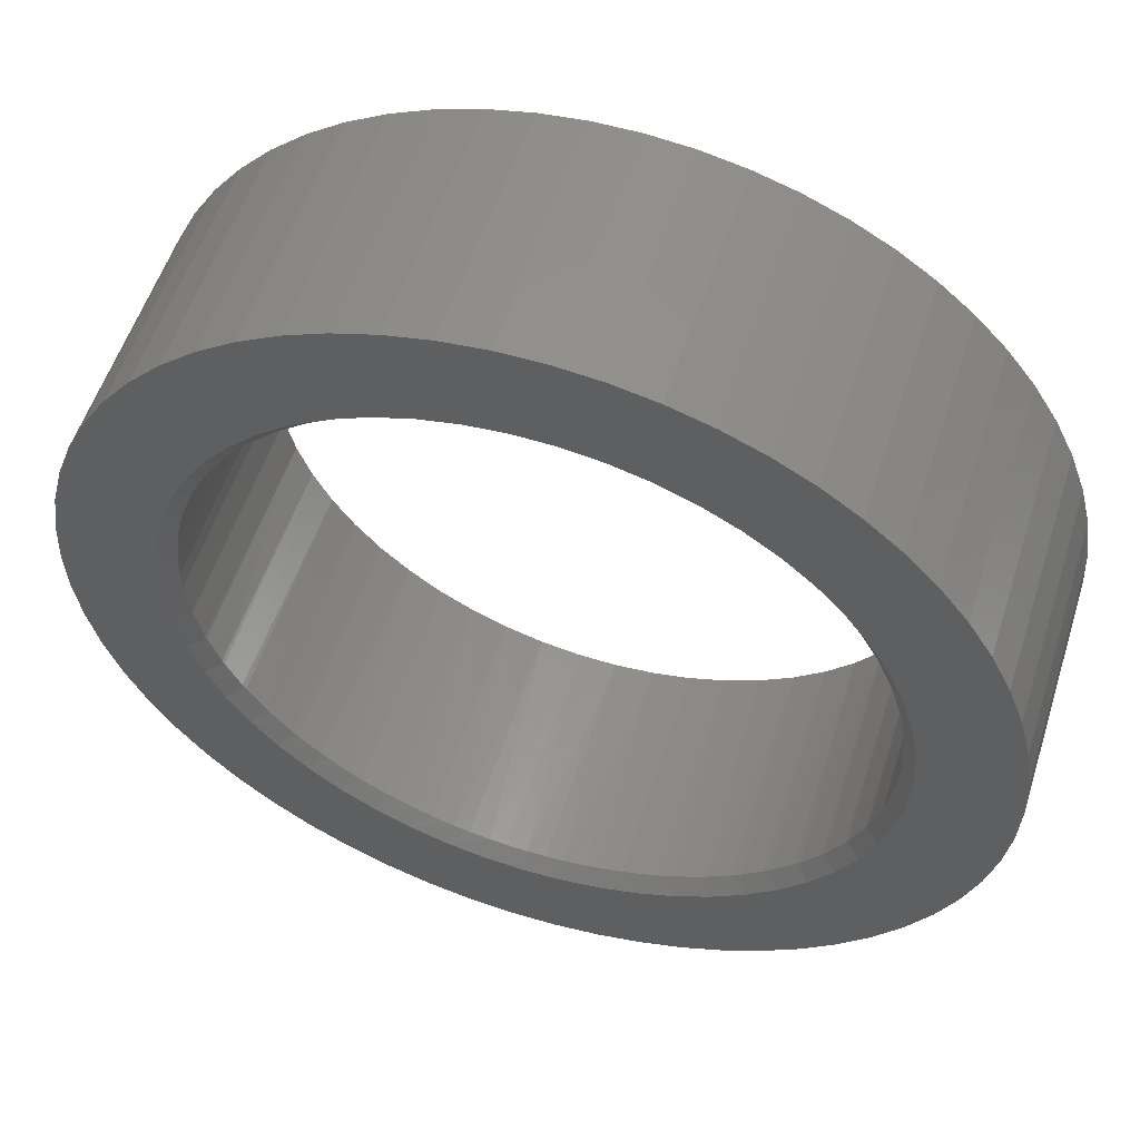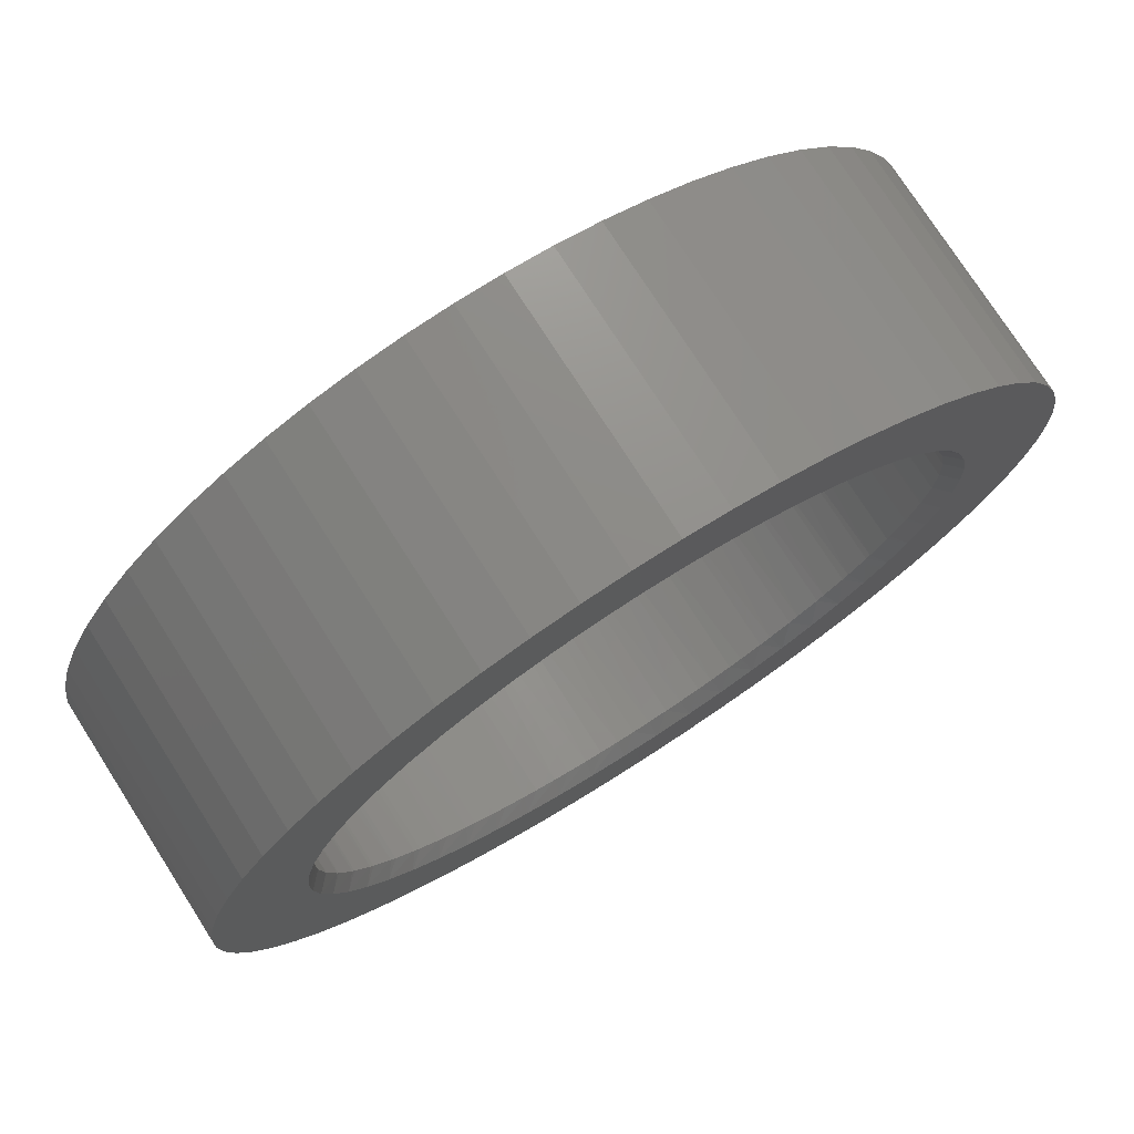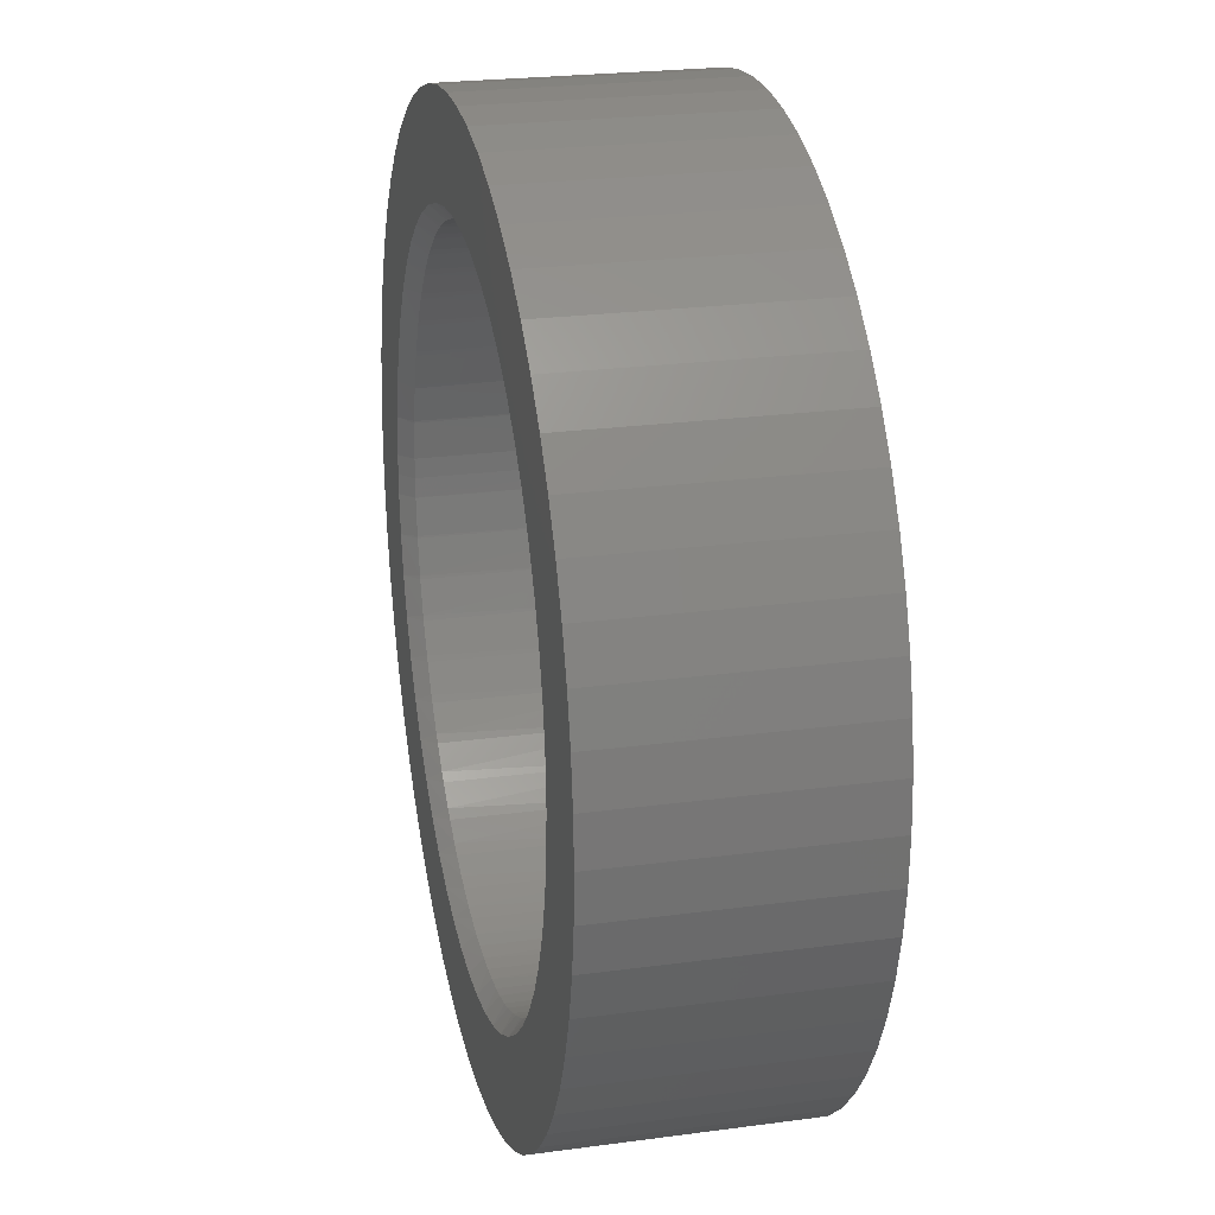
<metadata>
{"format":"stl","ext":"stl","renderer":"f3d","projection":"perspective","resolution":1024,"background":"white","views":[{"elev":54.9,"azim":-162.5,"up":"+Y"},{"elev":75.6,"azim":147.4,"up":"+Y"},{"elev":23.8,"azim":-102.7,"up":"+Y"}]}
</metadata>
<code>
# stl→obj: 342 verts, 684 faces
v 18.59 27.94 9
v 18.54 32.01 9
v 17.17 28.15 9
v 16.92 32.18 9
v 15.74 28.19 9
v 15.28 32.18 9
v 14.31 28.07 9
v 13.66 32.01 9
v 12.91 27.77 9
v 12.06 31.69 9
v 11.55 27.31 9
v 10.51 31.2 9
v 10.26 26.7 9
v 25.72 23.44 9
v 28.32 26.59 9
v 24.78 24.53 9
v 27.19 27.77 9
v 23.72 25.5 9
v 25.95 28.83 9
v 22.56 26.33 9
v 24.62 29.76 9
v 21.3 27.02 9
v 23.19 30.55 9
v 19.98 27.56 9
v 21.69 31.2 9
v 20.14 31.69 9
v 17.17 4.048 9
v 18.54 0.1857 9
v 18.59 4.259 9
v 20.14 0.514 9
v 19.98 4.637 9
v 21.69 1.002 9
v 21.3 5.176 9
v 23.19 1.645 9
v 22.56 5.868 9
v 24.62 2.437 9
v 23.72 6.704 9
v 25.95 3.369 9
v 24.78 7.672 9
v 9.046 6.269 9
v 7.584 2.437 9
v 10.26 5.504 9
v 9.01 1.645 9
v 11.55 4.887 9
v 10.51 1.002 9
v 12.91 4.428 9
v 12.06 0.514 9
v 14.31 4.133 9
v 13.66 0.1857 9
v 15.74 4.005 9
v 15.28 0.02066 9
v 16.92 0.02066 9
v 27.19 4.431 9
v 28.32 5.613 9
v 25.72 8.758 9
v 29.31 6.903 9
v 26.52 9.947 9
v 30.18 8.287 9
v 27.17 11.22 9
v 30.9 9.751 9
v 27.67 12.57 9
v 31.46 11.28 9
v 28.01 13.96 9
v 31.87 12.86 9
v 28.18 15.38 9
v 32.12 14.47 9
v 28.2 16.1 9
v 32.2 16.1 9
v 28.18 16.82 9
v 32.12 17.73 9
v 28.01 18.24 9
v 31.87 19.34 9
v 27.67 19.63 9
v 31.46 20.92 9
v 27.17 20.98 9
v 30.9 22.45 9
v 26.52 22.25 9
v 30.18 23.91 9
v 29.31 25.3 9
v 9.01 30.55 9
v 7.584 29.76 9
v 9.046 25.93 9
v 6.245 28.83 9
v 7.933 25.03 9
v 5.008 27.77 9
v 6.934 24 9
v 3.884 26.59 9
v 6.064 22.86 9
v 2.886 25.3 9
v 5.335 21.63 9
v 2.023 23.91 9
v 4.757 20.31 9
v 4.339 13.26 9
v 0.7384 11.28 9
v 4.757 11.89 9
v 1.305 9.751 9
v 5.335 10.57 9
v 2.023 8.287 9
v 6.064 9.34 9
v 2.886 6.903 9
v 6.934 8.201 9
v 3.884 5.613 9
v 7.933 7.172 9
v 5.008 4.431 9
v 6.245 3.369 9
v 1.305 22.45 9
v 0.7384 20.92 9
v 4.339 18.94 9
v 0.3296 19.34 9
v 4.085 17.53 9
v 0.0826 17.73 9
v 4 16.1 9
v 0 16.1 9
v 4.085 14.67 9
v 0.0826 14.47 9
v 0.3296 12.86 9
v 13.6 3.751 0
v 12.06 0.514 0
v 12.21 4.117 0
v 10.51 1.002 0
v 10.87 4.639 0
v 9.01 1.645 0
v 9.593 5.31 0
v 7.584 2.437 0
v 8.406 6.122 0
v 6.245 3.369 0
v 7.319 7.064 0
v 5.008 4.431 0
v 6.346 8.124 0
v 3.884 5.613 0
v 5.5 9.288 0
v 2.886 6.903 0
v 4.793 10.54 0
v 2.023 8.287 0
v 1.305 9.751 0
v 4.233 11.87 0
v 0.7384 11.28 0
v 3.827 13.25 0
v 0.3296 12.86 0
v 3.582 14.66 0
v 0.0826 14.47 0
v 3.5 16.1 0
v 0 16.1 0
v 3.582 17.54 0
v 0.0826 17.73 0
v 3.827 18.95 0
v 0.3296 19.34 0
v 4.233 20.33 0
v 24.35 6.578 0
v 25.95 3.369 0
v 23.21 5.699 0
v 24.62 2.437 0
v 21.98 4.956 0
v 23.19 1.645 0
v 20.67 4.359 0
v 21.69 1.002 0
v 19.3 3.914 0
v 20.14 0.514 0
v 17.89 3.628 0
v 18.54 0.1857 0
v 16.46 3.505 0
v 16.92 0.02066 0
v 15.02 3.546 0
v 15.28 0.02066 0
v 13.66 0.1857 0
v 0.7384 20.92 0
v 1.305 22.45 0
v 4.793 21.66 0
v 2.023 23.91 0
v 5.5 22.91 0
v 2.886 25.3 0
v 6.346 24.08 0
v 3.884 26.59 0
v 7.319 25.14 0
v 5.008 27.77 0
v 8.406 26.08 0
v 6.245 28.83 0
v 9.593 26.89 0
v 7.584 29.76 0
v 10.87 27.56 0
v 9.01 30.55 0
v 12.21 28.08 0
v 23.21 26.5 0
v 25.95 28.83 0
v 24.35 25.62 0
v 27.19 27.77 0
v 25.38 24.62 0
v 28.32 26.59 0
v 26.29 23.51 0
v 29.31 25.3 0
v 27.07 22.3 0
v 30.18 23.91 0
v 27.71 21 0
v 30.9 22.45 0
v 28.19 19.65 0
v 31.46 20.92 0
v 28.52 18.25 0
v 31.87 19.34 0
v 28.68 16.82 0
v 32.12 17.73 0
v 28.7 16.1 0
v 32.2 16.1 0
v 28.68 15.38 0
v 32.12 14.47 0
v 28.52 13.95 0
v 31.87 12.86 0
v 28.19 12.55 0
v 31.46 11.28 0
v 27.71 11.2 0
v 30.9 9.751 0
v 27.07 9.904 0
v 30.18 8.287 0
v 26.29 8.694 0
v 29.31 6.903 0
v 25.38 7.58 0
v 28.32 5.613 0
v 27.19 4.431 0
v 10.51 31.2 0
v 12.06 31.69 0
v 13.6 28.45 0
v 13.66 32.01 0
v 15.02 28.65 0
v 15.28 32.18 0
v 16.46 28.69 0
v 16.92 32.18 0
v 17.89 28.57 0
v 18.54 32.01 0
v 19.3 28.29 0
v 20.14 31.69 0
v 20.67 27.84 0
v 21.69 31.2 0
v 21.98 27.24 0
v 23.19 30.55 0
v 24.62 29.76 0
v 4.079 17.48 0.5
v 4.085 17.53 0.5
v 4.314 18.84 0.5
v 4.339 18.94 0.5
v 4.704 20.17 0.5
v 4.757 20.31 0.5
v 5.241 21.44 0.5
v 5.335 21.63 0.5
v 5.921 22.64 0.5
v 6.064 22.86 0.5
v 6.733 23.76 0.5
v 6.934 24 0.5
v 7.667 24.78 0.5
v 7.933 25.03 0.5
v 8.711 25.68 0.5
v 9.046 25.93 0.5
v 9.852 26.46 0.5
v 10.26 26.7 0.5
v 11.07 27.11 0.5
v 11.55 27.31 0.5
v 12.36 27.61 0.5
v 12.91 27.77 0.5
v 13.7 27.96 0.5
v 14.31 28.07 0.5
v 15.06 28.16 0.5
v 15.74 28.19 0.5
v 16.45 28.2 0.5
v 17.17 28.15 0.5
v 17.82 28.08 0.5
v 18.59 27.94 0.5
v 19.18 27.8 0.5
v 19.98 27.56 0.5
v 20.49 27.38 0.5
v 21.3 27.02 0.5
v 21.75 26.8 0.5
v 22.56 26.33 0.5
v 22.93 26.09 0.5
v 23.72 25.5 0.5
v 24.02 25.24 0.5
v 24.78 24.53 0.5
v 25.01 24.28 0.5
v 25.72 23.44 0.5
v 25.89 23.21 0.5
v 26.52 22.25 0.5
v 26.64 22.05 0.5
v 27.17 20.98 0.5
v 27.25 20.81 0.5
v 27.67 19.63 0.5
v 27.71 19.51 0.5
v 28.2 16.1 0.5
v 28.18 15.41 0.5
v 28.01 18.24 0.5
v 28.02 18.16 0.5
v 28.18 16.82 0.5
v 28.18 16.79 0.5
v 28.18 15.38 0.5
v 28.02 14.04 0.5
v 28.01 13.96 0.5
v 27.71 12.69 0.5
v 27.67 12.57 0.5
v 27.25 11.39 0.5
v 27.17 11.22 0.5
v 26.64 10.15 0.5
v 26.52 9.947 0.5
v 25.89 8.988 0.5
v 25.72 8.758 0.5
v 25.01 7.918 0.5
v 24.78 7.672 0.5
v 24.02 6.955 0.5
v 23.72 6.704 0.5
v 22.93 6.112 0.5
v 22.56 5.868 0.5
v 21.75 5.398 0.5
v 21.3 5.176 0.5
v 20.49 4.824 0.5
v 19.98 4.637 0.5
v 19.18 4.398 0.5
v 18.59 4.259 0.5
v 17.82 4.123 0.5
v 17.17 4.048 0.5
v 16.45 4.005 0.5
v 15.74 4.005 0.5
v 15.06 4.044 0.5
v 14.31 4.133 0.5
v 13.7 4.241 0.5
v 12.91 4.428 0.5
v 12.36 4.592 0.5
v 11.55 4.887 0.5
v 11.07 5.093 0.5
v 10.26 5.504 0.5
v 9.852 5.738 0.5
v 9.046 6.269 0.5
v 8.711 6.518 0.5
v 7.933 7.172 0.5
v 7.667 7.423 0.5
v 6.934 8.201 0.5
v 6.733 8.441 0.5
v 6.064 9.34 0.5
v 5.921 9.558 0.5
v 5.335 10.57 0.5
v 5.241 10.76 0.5
v 4.757 11.89 0.5
v 4.704 12.03 0.5
v 4.339 13.26 0.5
v 4.314 13.36 0.5
v 4.085 14.67 0.5
v 4.079 14.72 0.5
v 4 16.1 0.5
f 1 2 3
f 3 2 4
f 3 4 5
f 5 4 6
f 5 6 7
f 7 6 8
f 7 8 9
f 9 8 10
f 9 10 11
f 11 10 12
f 11 12 13
f 14 15 16
f 16 15 17
f 16 17 18
f 18 17 19
f 18 19 20
f 20 19 21
f 20 21 22
f 22 21 23
f 22 23 24
f 24 23 25
f 24 25 1
f 1 25 26
f 1 26 2
f 27 28 29
f 29 28 30
f 29 30 31
f 31 30 32
f 31 32 33
f 33 32 34
f 33 34 35
f 35 34 36
f 35 36 37
f 37 36 38
f 37 38 39
f 40 41 42
f 42 41 43
f 42 43 44
f 44 43 45
f 44 45 46
f 46 45 47
f 46 47 48
f 48 47 49
f 48 49 50
f 50 49 51
f 50 51 27
f 27 51 52
f 27 52 28
f 38 53 39
f 39 53 54
f 39 54 55
f 55 54 56
f 55 56 57
f 57 56 58
f 57 58 59
f 59 58 60
f 59 60 61
f 61 60 62
f 61 62 63
f 63 62 64
f 63 64 65
f 65 64 66
f 65 66 67
f 67 66 68
f 67 68 69
f 69 68 70
f 69 70 71
f 71 70 72
f 71 72 73
f 73 72 74
f 73 74 75
f 75 74 76
f 75 76 77
f 77 76 78
f 77 78 14
f 14 78 79
f 14 79 15
f 12 80 13
f 13 80 81
f 13 81 82
f 82 81 83
f 82 83 84
f 84 83 85
f 84 85 86
f 86 85 87
f 86 87 88
f 88 87 89
f 88 89 90
f 90 89 91
f 90 91 92
f 93 94 95
f 95 94 96
f 95 96 97
f 97 96 98
f 97 98 99
f 99 98 100
f 99 100 101
f 101 100 102
f 101 102 103
f 103 102 104
f 103 104 40
f 40 104 105
f 40 105 41
f 91 106 92
f 92 106 107
f 92 107 108
f 108 107 109
f 108 109 110
f 110 109 111
f 110 111 112
f 112 111 113
f 112 113 114
f 114 113 115
f 114 115 93
f 93 115 116
f 93 116 94
f 117 118 119
f 119 118 120
f 119 120 121
f 121 120 122
f 121 122 123
f 123 122 124
f 123 124 125
f 125 124 126
f 125 126 127
f 127 126 128
f 127 128 129
f 129 128 130
f 129 130 131
f 131 130 132
f 131 132 133
f 132 134 133
f 133 134 135
f 133 135 136
f 136 135 137
f 136 137 138
f 138 137 139
f 138 139 140
f 140 139 141
f 140 141 142
f 142 141 143
f 142 143 144
f 144 143 145
f 144 145 146
f 146 145 147
f 146 147 148
f 149 150 151
f 151 150 152
f 151 152 153
f 153 152 154
f 153 154 155
f 155 154 156
f 155 156 157
f 157 156 158
f 157 158 159
f 159 158 160
f 159 160 161
f 161 160 162
f 161 162 163
f 163 162 164
f 163 164 117
f 117 164 165
f 117 165 118
f 147 166 148
f 148 166 167
f 148 167 168
f 168 167 169
f 168 169 170
f 170 169 171
f 170 171 172
f 172 171 173
f 172 173 174
f 174 173 175
f 174 175 176
f 176 175 177
f 176 177 178
f 178 177 179
f 178 179 180
f 180 179 181
f 180 181 182
f 183 184 185
f 185 184 186
f 185 186 187
f 187 186 188
f 187 188 189
f 189 188 190
f 189 190 191
f 191 190 192
f 191 192 193
f 193 192 194
f 193 194 195
f 195 194 196
f 195 196 197
f 197 196 198
f 197 198 199
f 199 198 200
f 199 200 201
f 201 200 202
f 201 202 203
f 203 202 204
f 203 204 205
f 205 204 206
f 205 206 207
f 207 206 208
f 207 208 209
f 209 208 210
f 209 210 211
f 211 210 212
f 211 212 213
f 213 212 214
f 213 214 215
f 215 214 216
f 215 216 149
f 149 216 217
f 149 217 150
f 181 218 182
f 182 218 219
f 182 219 220
f 220 219 221
f 220 221 222
f 222 221 223
f 222 223 224
f 224 223 225
f 224 225 226
f 226 225 227
f 226 227 228
f 228 227 229
f 228 229 230
f 230 229 231
f 230 231 232
f 232 231 233
f 232 233 183
f 183 233 234
f 183 234 184
f 143 111 145
f 145 111 109
f 145 109 147
f 147 109 107
f 147 107 166
f 166 107 106
f 166 106 167
f 167 106 91
f 167 91 169
f 169 91 89
f 169 89 171
f 171 89 87
f 171 87 173
f 173 87 85
f 173 85 175
f 175 85 83
f 175 83 177
f 177 83 81
f 177 81 179
f 179 81 80
f 179 80 181
f 181 80 12
f 181 12 218
f 218 12 10
f 218 10 219
f 219 10 8
f 219 8 221
f 221 8 6
f 221 6 223
f 223 6 4
f 223 4 225
f 225 4 2
f 225 2 227
f 227 2 26
f 227 26 229
f 229 26 25
f 229 25 231
f 231 25 23
f 231 23 233
f 233 23 21
f 233 21 234
f 234 21 19
f 234 19 184
f 184 19 17
f 184 17 186
f 186 17 15
f 186 15 188
f 188 15 79
f 188 79 190
f 190 79 78
f 190 78 192
f 192 78 76
f 192 76 194
f 194 76 74
f 194 74 196
f 196 74 72
f 196 72 198
f 198 72 70
f 198 70 200
f 200 70 68
f 200 68 202
f 202 68 66
f 202 66 204
f 204 66 64
f 204 64 206
f 206 64 62
f 206 62 208
f 208 62 60
f 208 60 210
f 210 60 58
f 210 58 212
f 212 58 56
f 212 56 214
f 214 56 54
f 214 54 216
f 216 54 53
f 216 53 217
f 217 53 38
f 217 38 150
f 150 38 36
f 150 36 152
f 152 36 34
f 152 34 154
f 154 34 32
f 154 32 156
f 156 32 30
f 156 30 158
f 158 30 28
f 158 28 160
f 160 28 52
f 160 52 162
f 162 52 51
f 162 51 164
f 164 51 49
f 164 49 165
f 165 49 47
f 165 47 118
f 118 47 45
f 118 45 120
f 120 45 43
f 120 43 122
f 122 43 41
f 122 41 124
f 124 41 105
f 124 105 126
f 126 105 104
f 126 104 128
f 128 104 102
f 128 102 130
f 130 102 100
f 130 100 132
f 132 100 98
f 132 98 134
f 134 98 96
f 134 96 135
f 135 96 94
f 135 94 137
f 137 94 116
f 137 116 139
f 139 116 115
f 139 115 141
f 141 115 113
f 141 113 143
f 143 113 111
f 235 110 112
f 235 236 110
f 110 236 237
f 110 237 108
f 237 238 108
f 108 238 239
f 108 239 92
f 239 240 92
f 92 240 241
f 92 241 90
f 241 242 90
f 90 242 243
f 90 243 88
f 243 244 88
f 88 244 245
f 88 245 86
f 245 246 86
f 86 246 247
f 86 247 84
f 247 248 84
f 84 248 249
f 84 249 82
f 249 250 82
f 82 250 251
f 82 251 13
f 251 252 13
f 13 252 253
f 13 253 11
f 253 254 11
f 11 254 255
f 11 255 9
f 255 256 9
f 9 256 257
f 9 257 7
f 257 258 7
f 7 258 259
f 7 259 5
f 259 260 5
f 5 260 261
f 5 261 3
f 261 262 3
f 3 262 263
f 3 263 1
f 263 264 1
f 1 264 265
f 1 265 24
f 265 266 24
f 24 266 267
f 24 267 22
f 267 268 22
f 22 268 269
f 22 269 20
f 269 270 20
f 20 270 271
f 20 271 18
f 271 272 18
f 18 272 273
f 18 273 16
f 273 274 16
f 16 274 275
f 16 275 14
f 275 276 14
f 14 276 277
f 14 277 77
f 277 278 77
f 77 278 279
f 77 279 75
f 279 280 75
f 75 280 281
f 75 281 73
f 281 282 73
f 73 282 283
f 73 283 71
f 284 285 67
f 67 285 65
f 283 286 71
f 71 286 287
f 71 287 69
f 69 287 288
f 69 288 67
f 67 288 289
f 67 289 284
f 285 290 65
f 65 290 291
f 65 291 63
f 291 292 63
f 63 292 293
f 63 293 61
f 293 294 61
f 61 294 295
f 61 295 59
f 295 296 59
f 59 296 297
f 59 297 57
f 297 298 57
f 57 298 299
f 57 299 55
f 299 300 55
f 55 300 301
f 55 301 39
f 301 302 39
f 39 302 303
f 39 303 37
f 303 304 37
f 37 304 305
f 37 305 35
f 305 306 35
f 35 306 307
f 35 307 33
f 307 308 33
f 33 308 309
f 33 309 31
f 309 310 31
f 31 310 311
f 31 311 29
f 311 312 29
f 29 312 313
f 29 313 27
f 313 314 27
f 27 314 315
f 27 315 50
f 315 316 50
f 50 316 317
f 50 317 48
f 317 318 48
f 48 318 319
f 48 319 46
f 319 320 46
f 46 320 321
f 46 321 44
f 321 322 44
f 44 322 323
f 44 323 42
f 323 324 42
f 42 324 325
f 42 325 40
f 325 326 40
f 40 326 327
f 40 327 103
f 327 328 103
f 103 328 329
f 103 329 101
f 329 330 101
f 101 330 331
f 101 331 99
f 331 332 99
f 99 332 333
f 99 333 97
f 333 334 97
f 97 334 335
f 97 335 95
f 335 336 95
f 95 336 337
f 95 337 93
f 337 338 93
f 93 338 339
f 93 339 114
f 339 340 114
f 114 340 341
f 114 341 112
f 112 341 342
f 112 342 235
f 138 140 340
f 340 339 138
f 138 339 338
f 138 338 136
f 338 337 136
f 136 337 336
f 136 336 133
f 336 335 133
f 133 335 334
f 133 334 131
f 334 333 131
f 131 333 332
f 131 332 129
f 332 331 129
f 129 331 330
f 129 330 127
f 330 329 127
f 127 329 328
f 127 328 125
f 328 327 125
f 125 327 326
f 125 326 123
f 326 325 123
f 123 325 324
f 123 324 121
f 324 323 121
f 121 323 322
f 121 322 119
f 322 321 119
f 119 321 320
f 119 320 117
f 320 319 117
f 117 319 318
f 117 318 163
f 318 317 163
f 163 317 316
f 163 316 161
f 161 316 315
f 161 315 159
f 315 314 159
f 159 314 313
f 159 313 157
f 313 312 157
f 157 312 311
f 157 311 155
f 311 310 155
f 155 310 309
f 155 309 153
f 309 308 153
f 153 308 307
f 153 307 151
f 307 306 151
f 151 306 305
f 151 305 149
f 305 304 149
f 149 304 303
f 149 303 215
f 303 302 215
f 215 302 301
f 215 301 213
f 301 300 213
f 213 300 299
f 213 299 211
f 299 298 211
f 211 298 297
f 211 297 209
f 297 296 209
f 209 296 295
f 209 295 207
f 295 294 207
f 207 294 293
f 207 293 205
f 293 292 205
f 205 292 291
f 205 291 203
f 291 290 203
f 203 290 285
f 203 285 201
f 201 285 284
f 201 284 199
f 284 289 199
f 199 289 288
f 199 288 197
f 288 287 197
f 197 287 286
f 197 286 195
f 286 283 195
f 195 283 282
f 195 282 193
f 282 281 193
f 193 281 280
f 193 280 191
f 280 279 191
f 191 279 278
f 191 278 189
f 278 277 189
f 189 277 276
f 189 276 187
f 276 275 187
f 187 275 274
f 187 274 185
f 274 273 185
f 185 273 272
f 185 272 183
f 272 271 183
f 183 271 270
f 183 270 232
f 270 269 232
f 232 269 268
f 232 268 230
f 268 267 230
f 230 267 266
f 230 266 228
f 266 265 228
f 228 265 264
f 228 264 226
f 264 263 226
f 226 263 262
f 226 262 224
f 224 262 261
f 224 261 222
f 261 260 222
f 222 260 259
f 222 259 220
f 259 258 220
f 220 258 257
f 220 257 182
f 257 256 182
f 182 256 255
f 182 255 180
f 255 254 180
f 180 254 253
f 180 253 178
f 253 252 178
f 178 252 251
f 178 251 176
f 251 250 176
f 176 250 249
f 176 249 174
f 249 248 174
f 174 248 247
f 174 247 172
f 247 246 172
f 172 246 245
f 172 245 170
f 245 244 170
f 170 244 243
f 170 243 168
f 243 242 168
f 168 242 241
f 168 241 148
f 241 240 148
f 148 240 239
f 148 239 146
f 239 238 146
f 146 238 237
f 146 237 144
f 237 236 144
f 144 236 235
f 144 235 142
f 142 235 342
f 142 342 140
f 140 342 341
f 140 341 340

</code>
